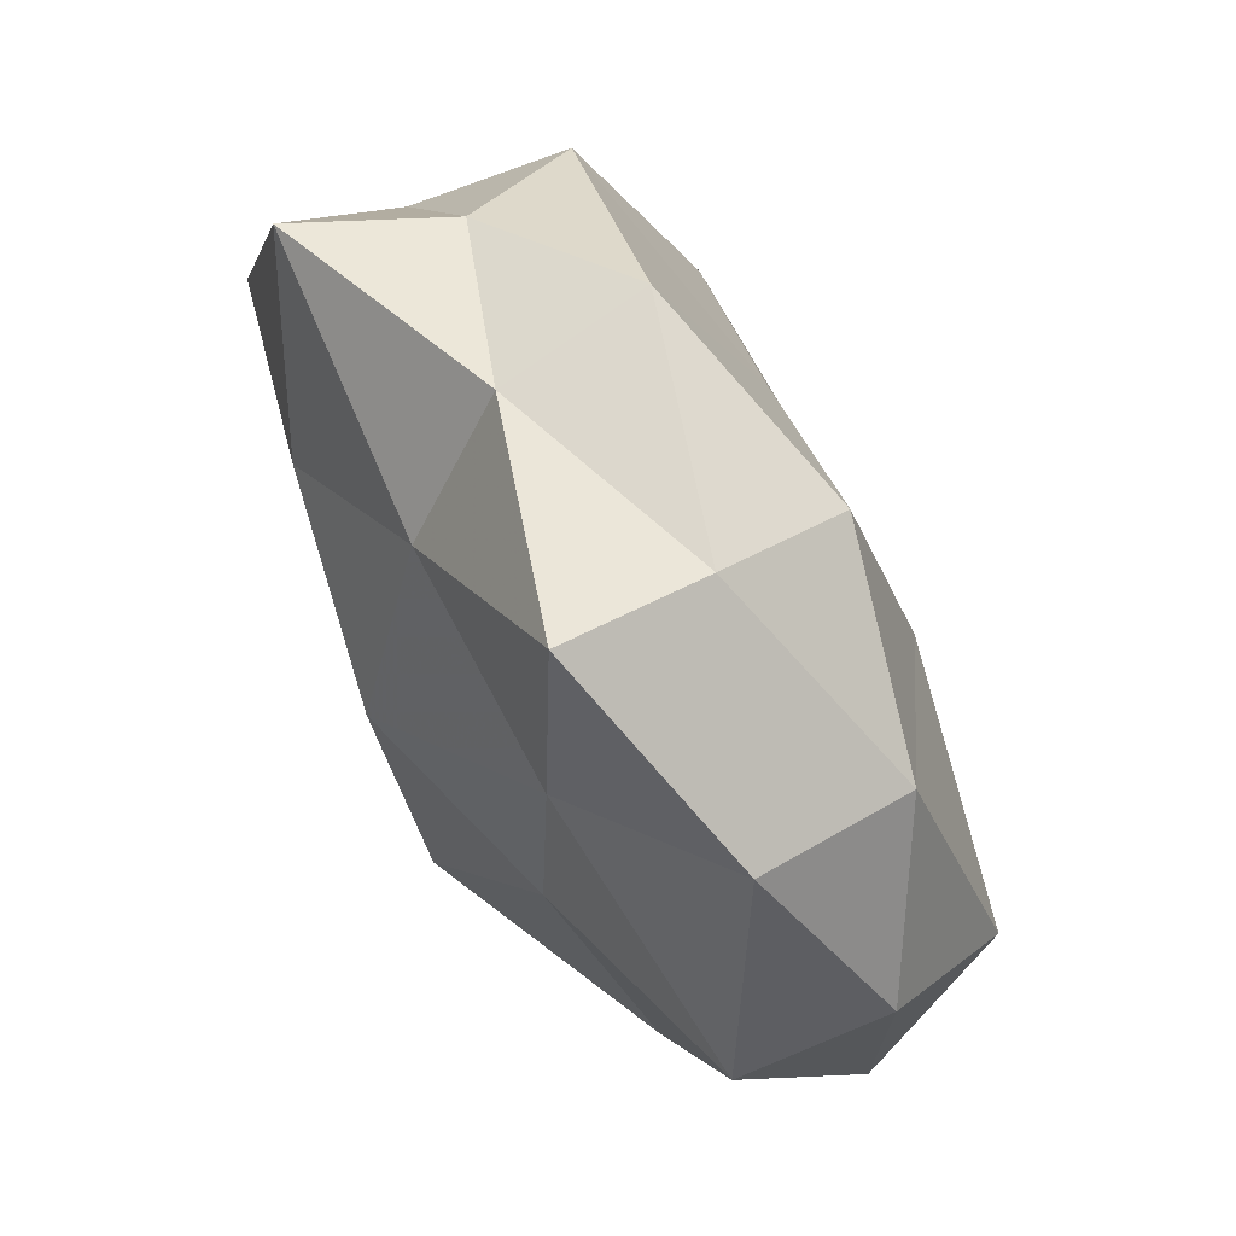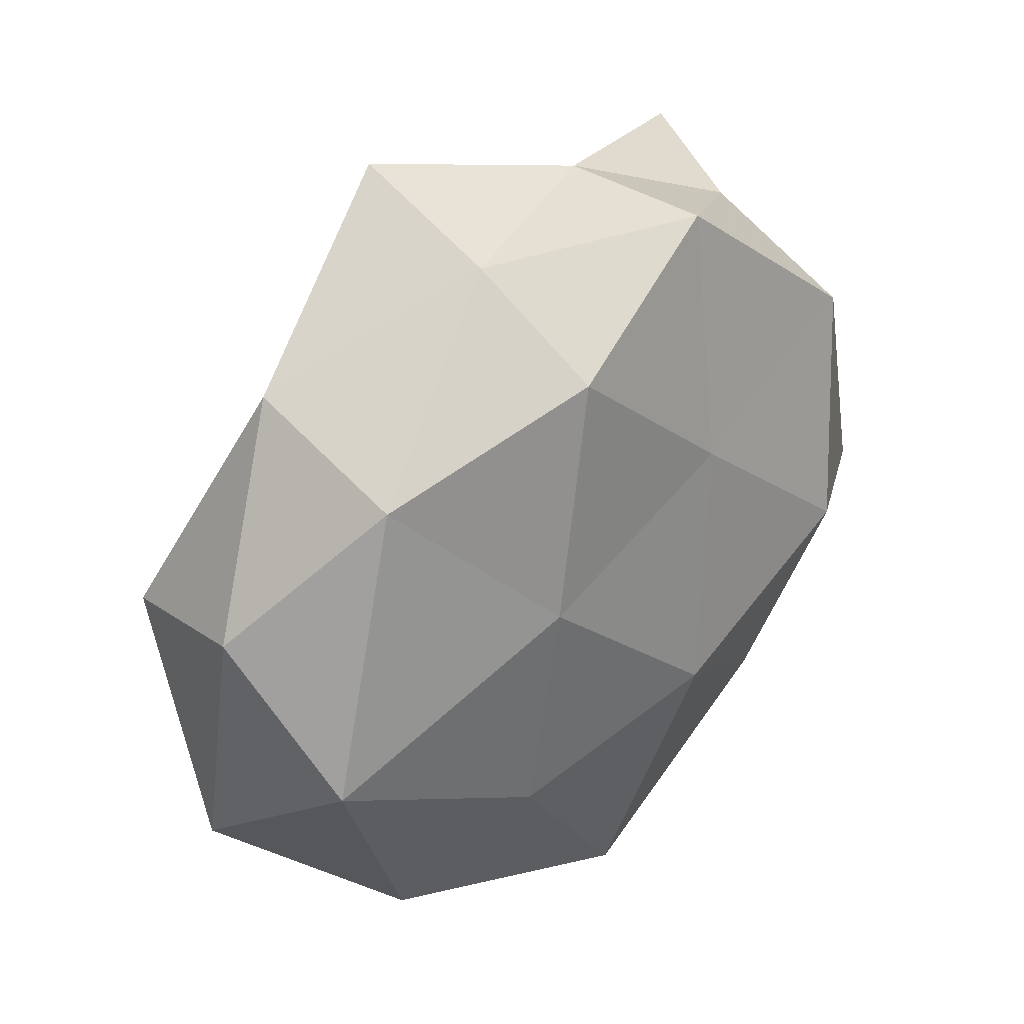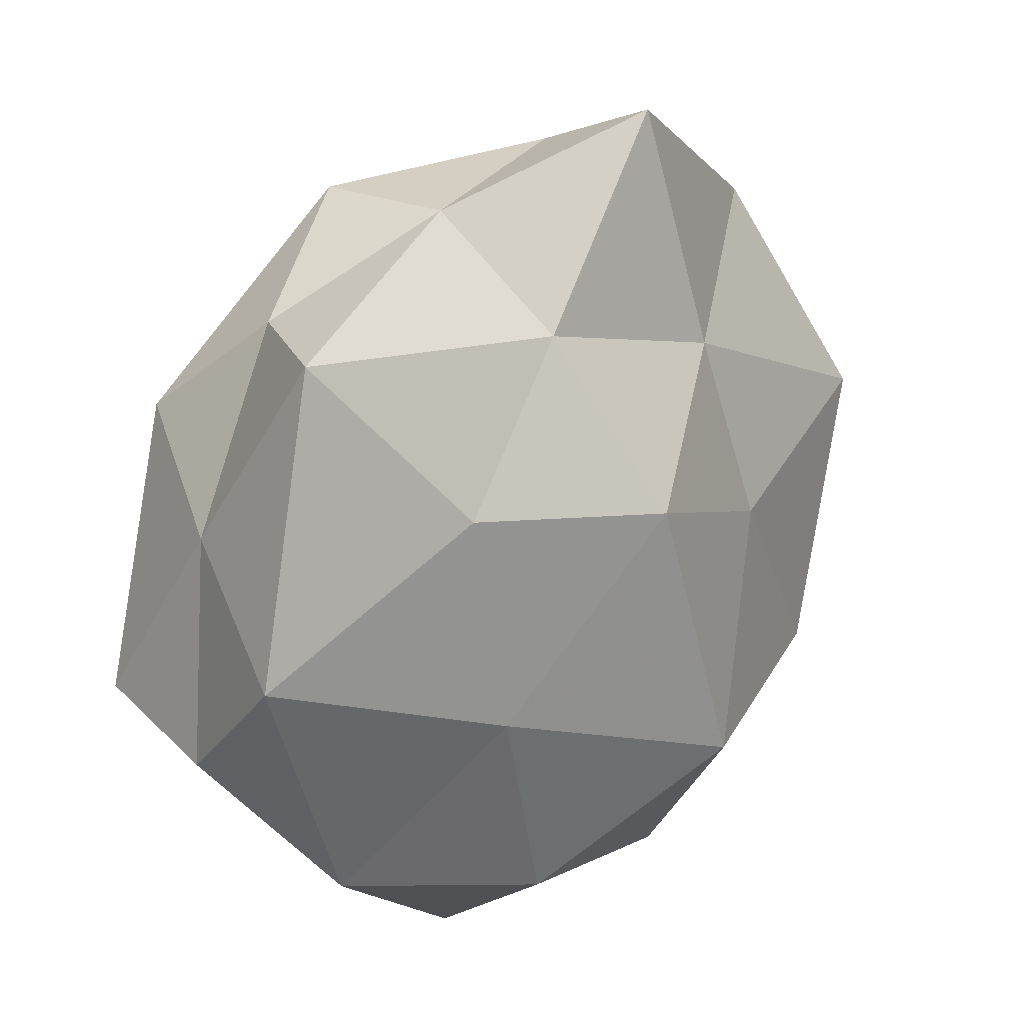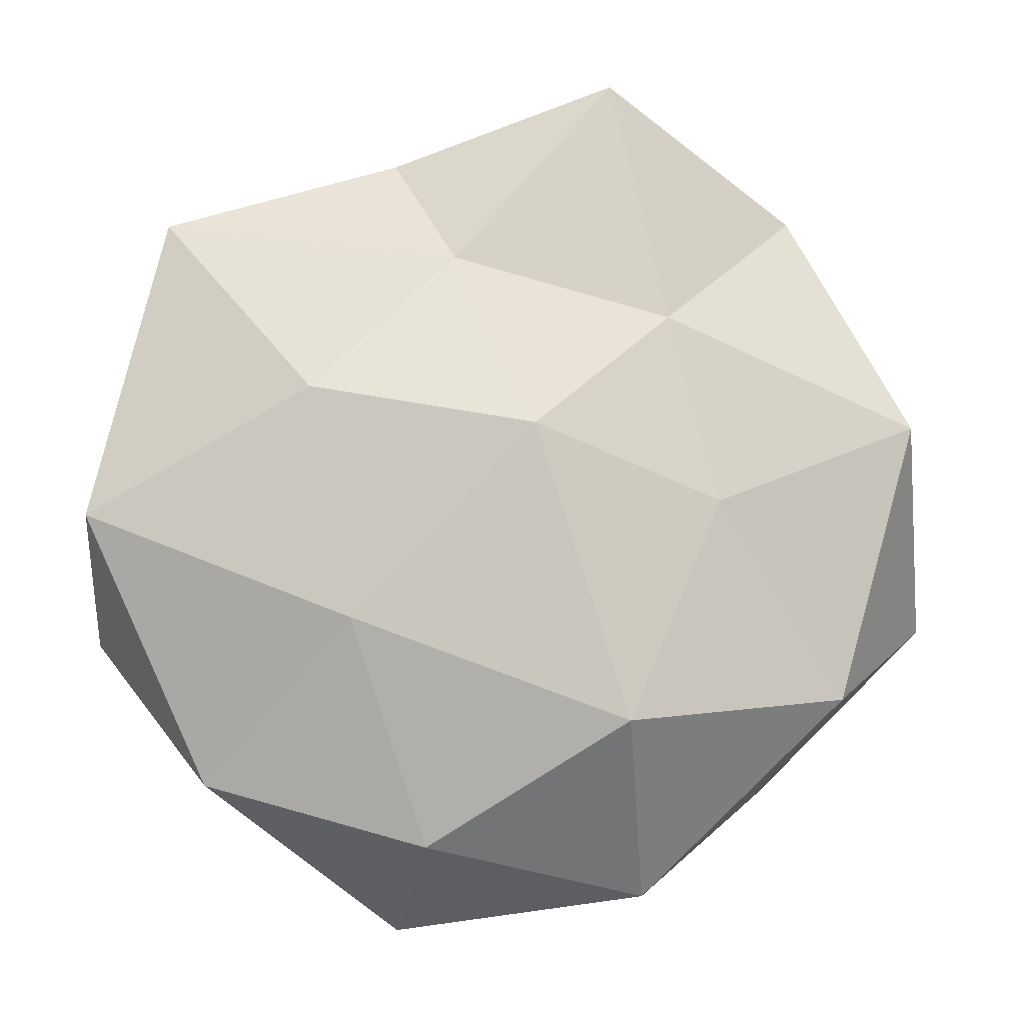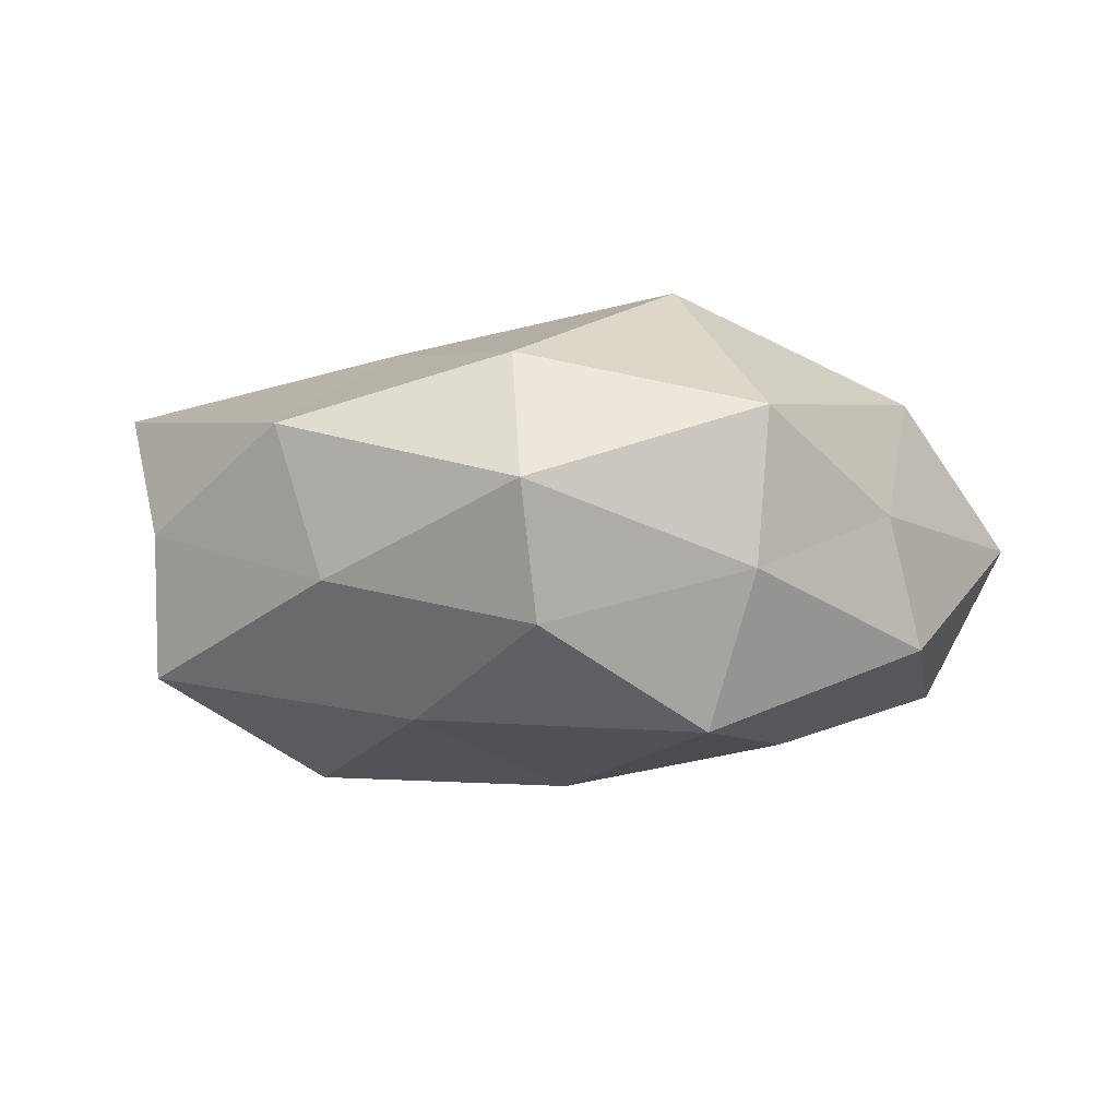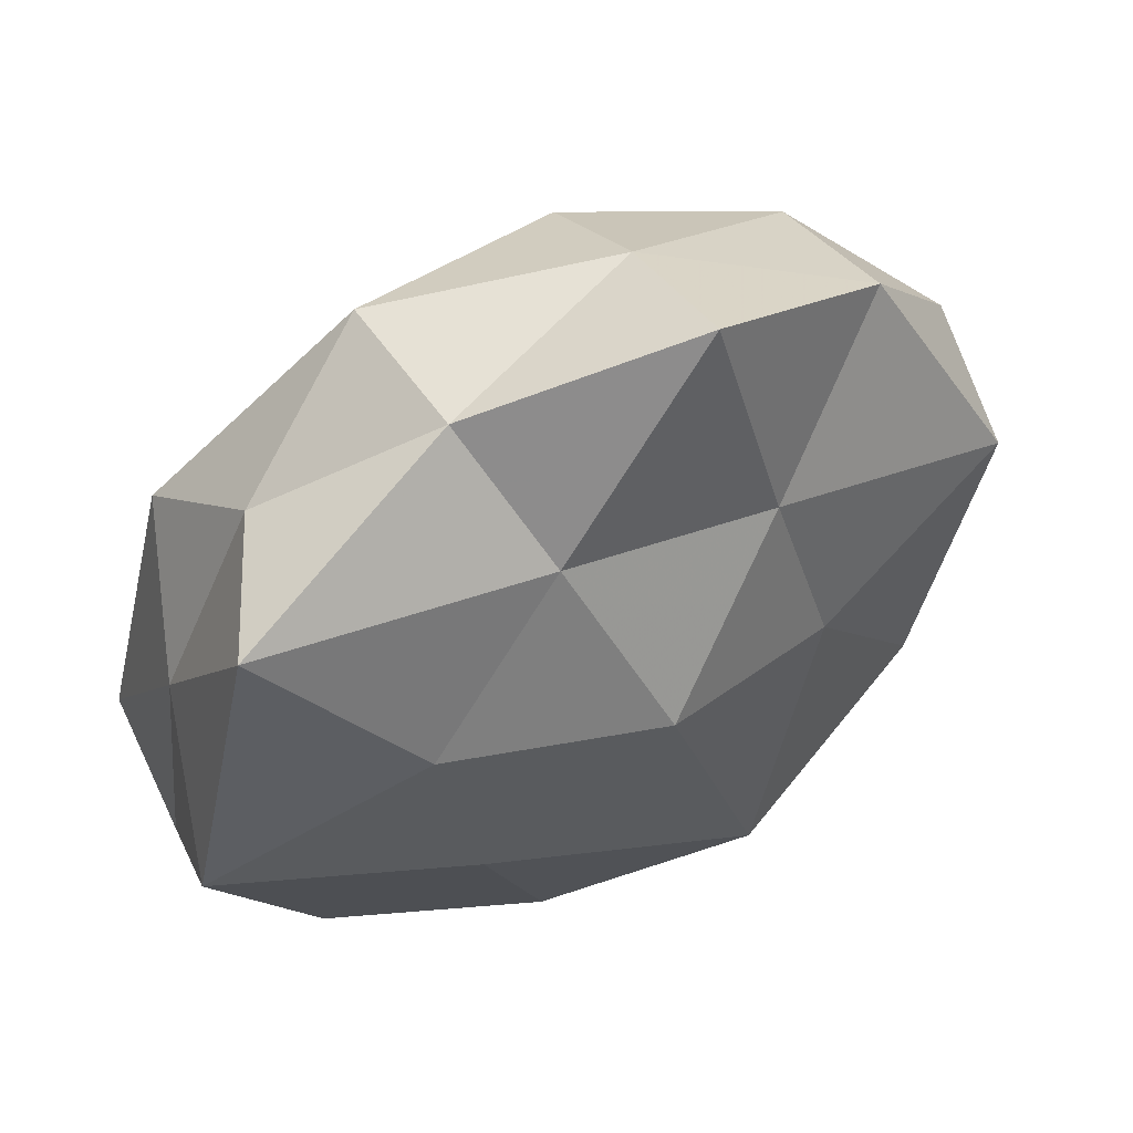
<metadata>
{"format":"obj","ext":"obj","renderer":"f3d","projection":"perspective","resolution":1024,"background":"white","views":[{"elev":76.8,"azim":59.6,"up":"+Y"},{"elev":42.0,"azim":131.3,"up":"+Y"},{"elev":21.7,"azim":-45.1,"up":"+Y"},{"elev":-4.1,"azim":-10.6,"up":"+Y"},{"elev":-6.6,"azim":-11.6,"up":"+Z"},{"elev":57.0,"azim":-29.3,"up":"+Y"}]}
</metadata>
<code>
v -0.03457 0.00895 -0.001186
v 0.02879 -0.01566 0.013
v 0.006935 -0.02838 -0.01708
v -0.03192 0.02605 0.009959
v 0.03611 0.009286 0.01163
v -0.001113 0.008112 0.02127
v -0.006796 0.02363 0.01293
v 0.03652 0.001142 -0.01214
v -0.02436 -0.02404 -0.004819
v -0.01603 -0.01984 -0.01585
v 0.01654 0.001995 0.01635
v -0.02007 0.01135 0.01671
v -0.0295 0.01668 -0.01321
v -0.01028 -0.03664 0.002279
v -0.01654 -0.008521 0.01705
v 0.009752 -0.0335 -0.004059
v 0.007676 0.02905 -0.01403
v -0.01203 0.0336 -0.009628
v -0.00943 -0.02844 0.01387
v 0.02634 0.02915 0.004922
v 0.01462 0.009734 -0.01716
v 0.0403 -0.009251 0.0008118
v 0.01093 -0.03331 0.009391
v 0.02755 -0.02226 -0.009582
v -0.02823 -0.02318 0.008163
v 0.007019 -0.01736 0.0219
v 0.02613 0.02411 -0.008546
v -0.02554 0.02569 -0.002289
v -0.0004027 -0.006361 -0.02098
v -0.03667 -0.00761 -0.0119
v 0.008053 0.0404 0.009922
v 0.01853 -0.009873 -0.01725
v -0.02141 -0.000785 -0.02015
v 0.02417 -0.02438 0.001734
v -0.01083 0.03359 0.003341
v -0.03728 -0.01081 0.0001912
v 0.008184 0.03576 -0.002686
v 0.03806 0.01299 -0.0007878
v 0.01263 0.01873 0.01334
v -0.008167 -0.03269 -0.00888
v -0.03888 0.0003055 0.01185
v -0.006531 0.01419 -0.01679
f 2 5 11
f 4 12 7
f 7 12 6
f 15 6 12
f 22 5 2
f 23 14 16
f 23 19 14
f 16 3 24
f 24 8 22
f 14 25 9
f 14 19 25
f 15 25 19
f 2 11 26
f 26 11 6
f 26 6 15
f 19 26 15
f 2 26 23
f 23 26 19
f 8 21 27
f 27 21 17
f 28 1 4
f 28 13 1
f 28 18 13
f 3 10 29
f 30 10 9
f 13 30 1
f 8 32 21
f 24 3 32
f 24 32 8
f 32 3 29
f 29 21 32
f 29 10 33
f 30 33 10
f 13 33 30
f 34 22 2
f 34 2 23
f 34 23 16
f 34 16 24
f 34 24 22
f 4 7 35
f 28 4 35
f 28 35 18
f 35 7 31
f 9 25 36
f 1 30 36
f 36 30 9
f 18 37 17
f 17 37 27
f 37 20 27
f 37 31 20
f 35 37 18
f 35 31 37
f 5 38 20
f 22 38 5
f 22 8 38
f 38 8 27
f 27 20 38
f 7 6 39
f 11 5 39
f 39 6 11
f 5 20 39
f 31 7 39
f 39 20 31
f 3 40 10
f 9 10 40
f 40 14 9
f 16 40 3
f 16 14 40
f 1 41 4
f 4 41 12
f 12 41 15
f 41 25 15
f 1 36 41
f 41 36 25
f 18 42 13
f 18 17 42
f 42 17 21
f 42 21 29
f 13 42 33
f 33 42 29

</code>
